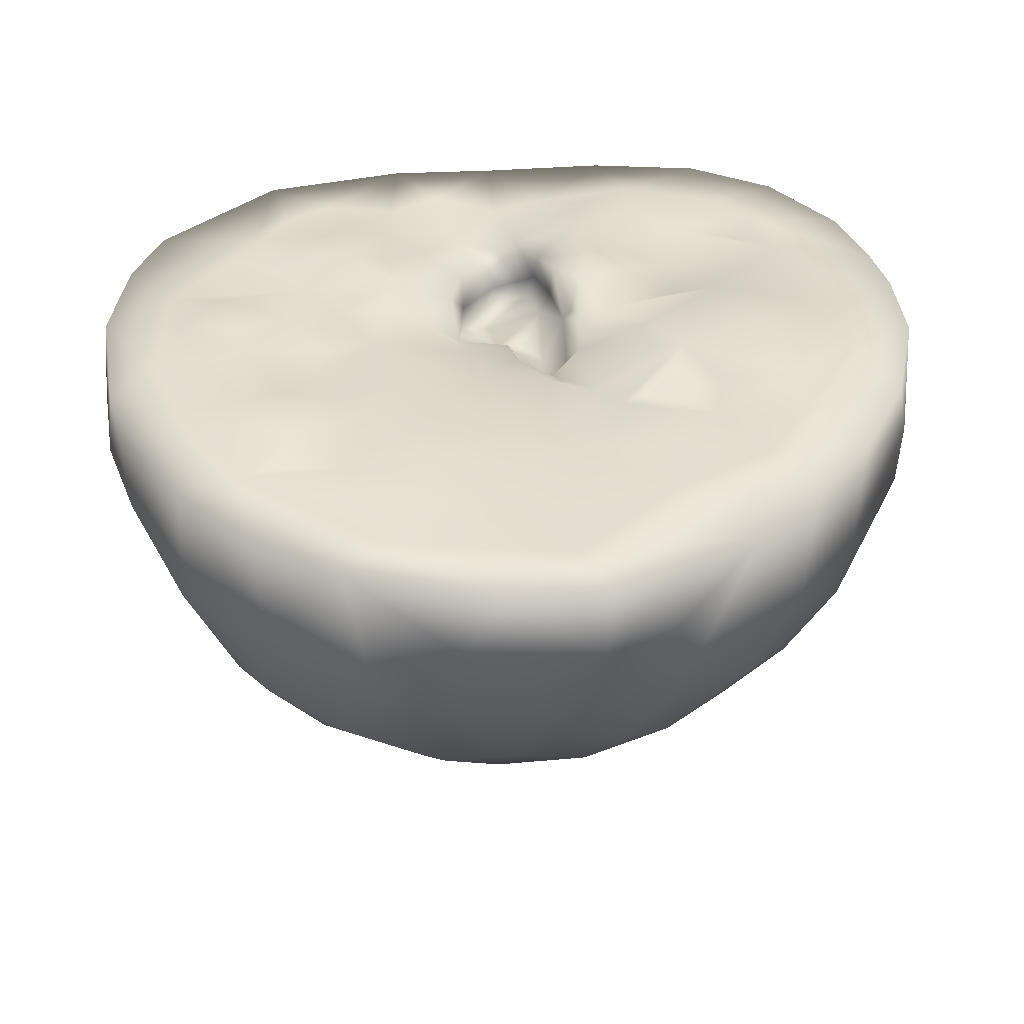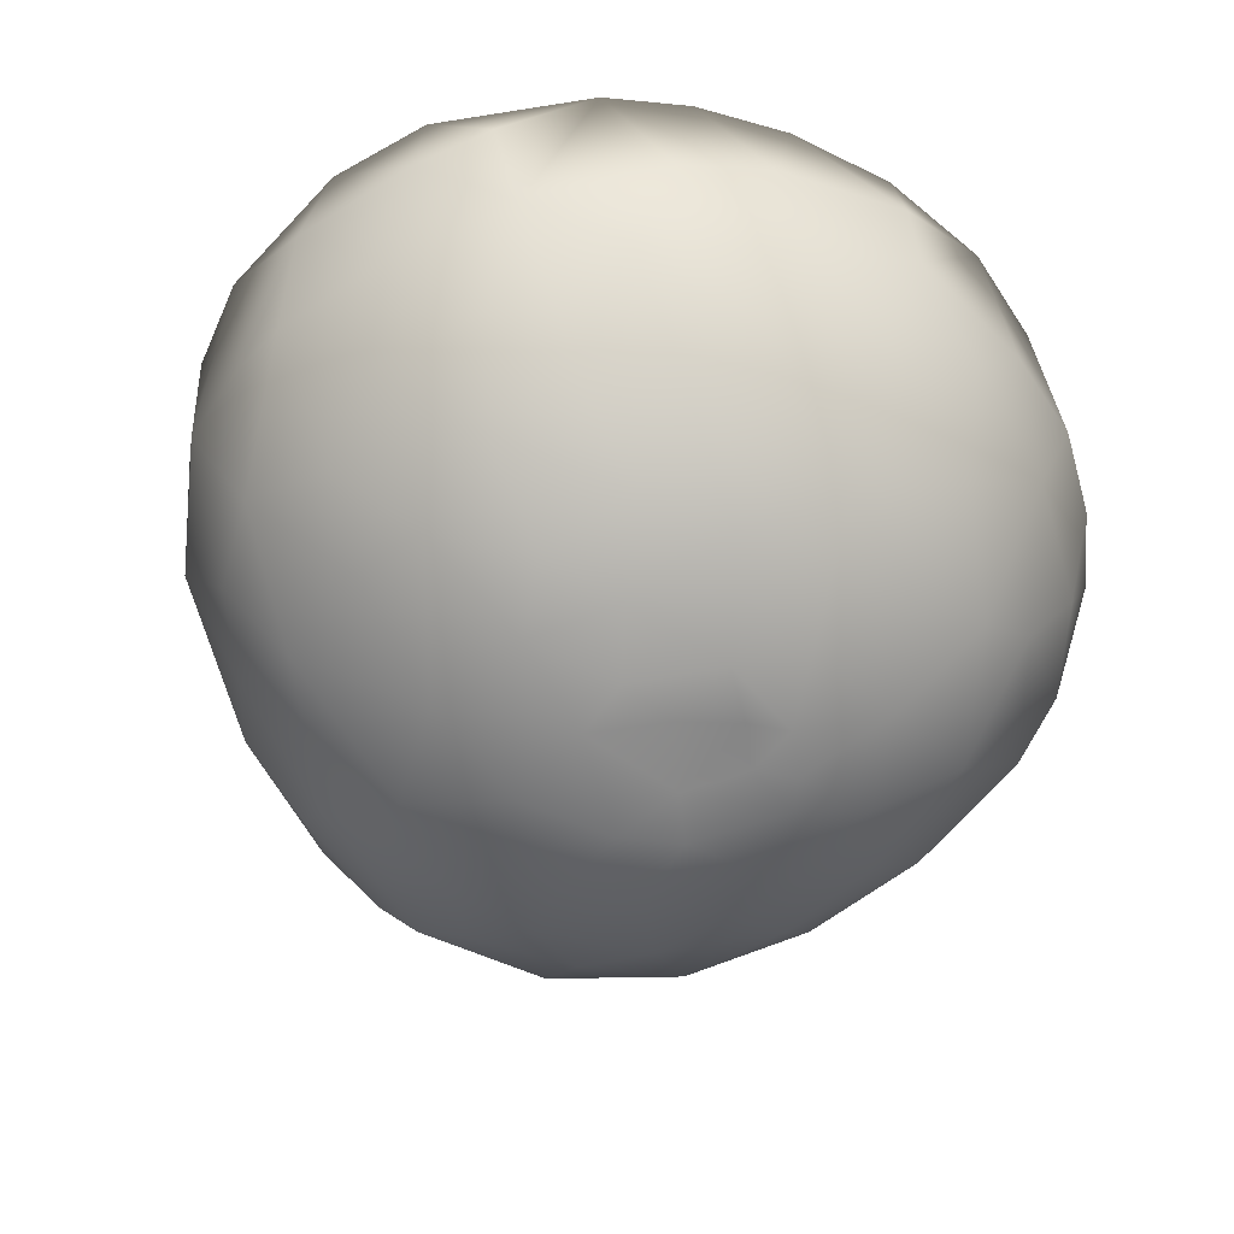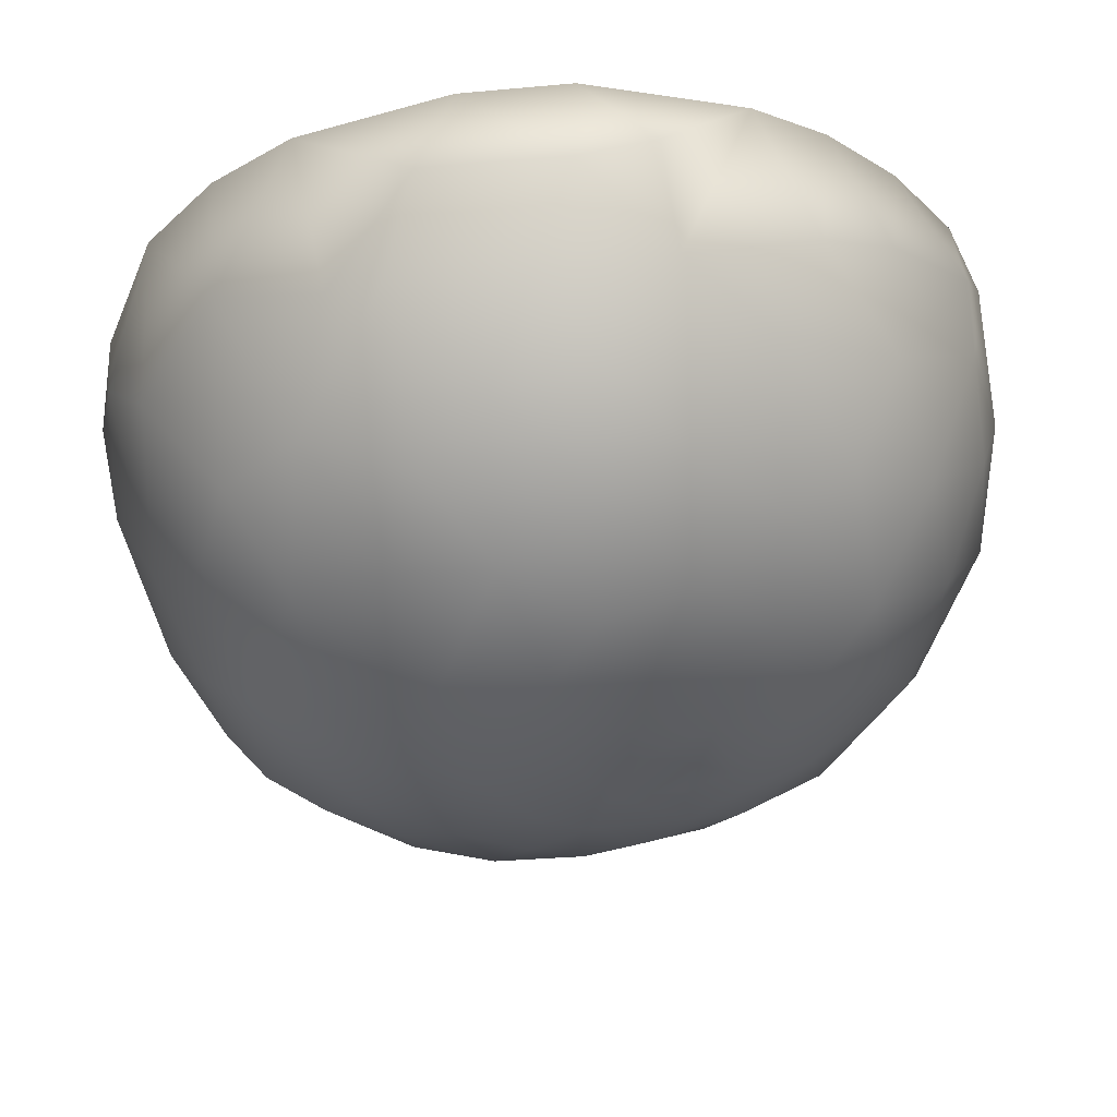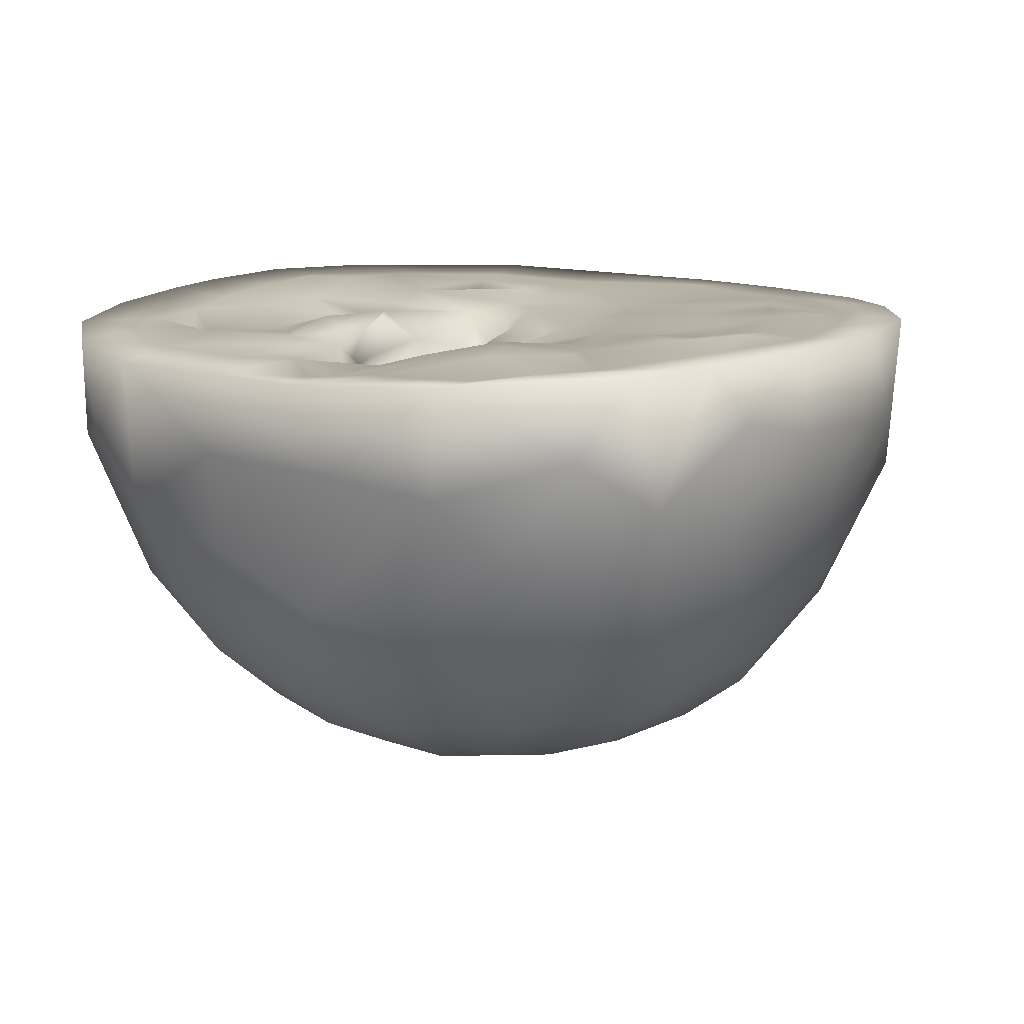
<metadata>
{"format":"obj","ext":"obj","renderer":"f3d","projection":"perspective","resolution":1024,"background":"white","views":[{"elev":36.7,"azim":170.5,"up":"+Z"},{"elev":-52.7,"azim":-153.1,"up":"+Z"},{"elev":61.6,"azim":177.7,"up":"+Y"},{"elev":12.1,"azim":37.5,"up":"+Z"}]}
</metadata>
<code>
v  -0.0036 0.0378 -0.0139
v  0.0076 0.0458 -0.0045
v  0.0072 0.0324 -0.0185
v  0.0286 0.0372 -0.0048
v  0.0379 0.038 0.0137
v  0.0375 0.0277 -0.0048
v  0.0155 0.0393 -0.0102
v  0.0185 0.0491 0.0073
v  0.0248 0.0466 0.0081
v  0.0026 0.0519 0.0063
v  0.0301 0.0228 -0.0164
v  0.041 0.0174 -0.0088
v  0.0371 0.0033 -0.0193
v  0.0481 0.0056 -0.0033
v  0.0427 -0.0016 -0.0137
v  0.0173 0.0302 -0.0173
v  0.015 0.016 -0.0261
v  0.0017 0.0193 -0.0259
v  -0.004 0.0263 -0.0222
v  0.0251 0.0051 -0.0261
v  0.0111 0.0026 -0.0303
v  0.0005 0.0074 -0.0296
v  -0.0058 0.0104 -0.0278
v  0.0311 -0.0015 -0.0242
v  -0.0023 0.0555 0.0185
v  -0.0134 0.0505 0.009
v  -0.0071 0.046 -0.0034
v  -0.0147 0.0385 -0.0096
v  -0.0239 0.0431 0.0032
v  -0.0384 0.0328 0.0062
v  -0.0298 0.0437 0.0148
v  -0.0159 0.0266 -0.0185
v  -0.0244 0.0305 -0.0115
v  -0.0101 0.0179 -0.0244
v  -0.0235 0.0179 -0.02
v  -0.017 0.0061 -0.0261
v  -0.0251 0.0022 -0.0245
v  -0.0357 0.0138 -0.0151
v  -0.033 0.0291 -0.0061
v  -0.0429 0.0201 -0.0026
v  -0.0511 0.0095 0.0059
v  -0.0462 0.0036 -0.007
v  -0.0494 0.0202 0.0142
v  0.0368 -0.0189 -0.0191
v  0.0296 -0.0182 -0.024
v  0.0247 -0.0085 -0.0274
v  0.0417 -0.0178 -0.0137
v  0.0263 -0.0325 -0.0197
v  0.0191 -0.0275 -0.0255
v  0.014 -0.0118 -0.0304
v  0.0152 -0.0039 -0.0301
v  0.0033 -0.0064 -0.0314
v  -0.0053 -0.0051 -0.0295
v  -0.0028 -0.0113 -0.0307
v  0.0047 -0.0165 -0.0309
v  -0.0085 -0.0216 -0.0287
v  0.0202 -0.0181 -0.0278
v  0.0091 -0.0275 -0.0278
v  -0.0021 -0.026 -0.0282
v  0.0104 -0.0386 -0.0211
v  -0.0045 -0.0349 -0.0239
v  -0.0051 -0.0419 -0.0175
v  -0.0088 0.0036 -0.0284
v  -0.0195 -0.0044 -0.0273
v  -0.0154 -0.0011 -0.0273
v  -0.0372 0.0022 -0.0178
v  -0.0297 -0.0105 -0.0233
v  -0.0151 -0.0141 -0.0287
v  -0.0178 -0.01 -0.0284
v  -0.0218 -0.0209 -0.0253
v  -0.0133 -0.007 -0.028
v  -0.0176 -0.031 -0.023
v  -0.0323 -0.0251 -0.0188
v  -0.0446 -0.0183 -0.0087
v  -0.0416 -0.0103 -0.0143
v  -0.0523 -0.0062 0.0022
v  -0.0206 -0.0394 -0.0153
v  -0.0357 -0.0373 -0.0068
v  0.0467 0.0279 0.0287
v  0.0475 0.0233 0.0093
v  0.0381 0.0389 0.0288
v  0.039 0.0257 0.029
v  0.053 0.0135 0.0174
v  0.0458 0.01 0.0293
v  0.0284 0.0469 0.0286
v  0.0147 0.0532 0.0193
v  0.0231 0.0413 0.0286
v  0.0101 0.0542 0.0283
v  0.0122 0.0438 0.0284
v  -0.0003 0.0474 0.0286
v  0.022 0.0351 0.0293
v  0.0318 0.0183 0.0299
v  0.0335 0.0224 0.0276
v  0.0261 0.0264 0.0295
v  0.0158 0.0301 0.029
v  0.0149 0.0247 0.0292
v  0.0083 0.036 0.0286
v  0.0051 0.0278 0.0284
v  0.0054 0.0206 0.0282
v  0.0008 0.0398 0.0287
v  0.0542 -0.0041 0.0098
v  0.0484 -0.0138 -0.0043
v  0.0554 0.0023 0.0189
v  0.0544 0.0056 0.0295
v  0.0392 0.0158 0.0302
v  0.0555 -0.0123 0.0194
v  0.0225 0.0149 0.029
v  0.0173 0.0199 0.0292
v  0.0363 0.0098 0.0299
v  0.027 0.0027 0.0283
v  0.0262 0.0102 0.029
v  0.0155 0.0058 0.0286
v  0.0317 0.0074 0.0289
v  0.0108 0.0117 0.0283
v  0.0057 0.006 0.0266
v  0.005 -0.0048 0.025
v  0.0185 -0.0043 0.0279
v  0.0036 0.0028 0.0259
v  0.042 -0.0005 0.0295
v  0.0482 -0.0015 0.0292
v  0.0363 -0.0031 0.029
v  0.0545 -0.0126 0.0294
v  0.0532 -0.0223 0.0216
v  0.0443 -0.0094 0.0303
v  0.0385 -0.016 0.0298
v  0.0371 -0.0094 0.0294
v  0.0299 -0.0102 0.0292
v  0.0453 -0.0188 0.029
v  0.0164 -0.0147 0.0268
v  0.0224 -0.0135 0.0276
v  0.0252 -0.0034 0.0278
v  0.0266 -0.0201 0.0278
v  0.0118 -0.0129 0.0263
v  -0.003 0.0551 0.0285
v  -0.0117 0.0541 0.0214
v  -0.0225 0.0487 0.0293
v  -0.0057 0.0277 0.0291
v  -0.0147 0.0371 0.029
v  -0.0141 0.0285 0.0293
v  -0.0278 0.0322 0.0297
v  -0.0315 0.0424 0.0301
v  -0.0387 0.0361 0.0188
v  -0.0401 0.034 0.0303
v  -0.0097 0.0214 0.0285
v  -0.0009 0.0203 0.0283
v  -0.0092 0.0123 0.0283
v  -0.0037 0.0093 0.0282
v  -0.0115 0.0182 0.0298
v  -0.023 0.0229 0.0299
v  -0.0177 0.0129 0.028
v  -0.0344 0.0244 0.03
v  -0.0225 0.0061 0.0299
v  -0.0258 0.0151 0.0294
v  -0.009 0.0019 0.028
v  -0.009 -0.0102 0.0254
v  -0.0079 -0.001 0.0232
v  -0.0104 -0.0051 0.029
v  -0.0148 -0.0094 0.0272
v  -0.0036 0.0009 0.0214
v  -0.0058 -0.0081 0.0198
v  -0.0057 0.007 0.0265
v  -0.0195 -0.0022 0.0289
v  -0.0002 0.0006 0.0267
v  -0.0003 -0.0051 0.0252
v  -0.0329 0.0037 0.0314
v  -0.0304 -0.0083 0.0296
v  -0.0493 0.0218 0.0237
v  -0.0534 0.0084 0.0309
v  -0.0545 0.0023 0.0151
v  -0.0357 0.0161 0.0306
v  -0.0479 0.0225 0.0308
v  -0.0452 0.01 0.0302
v  -0.0407 0.0014 0.0313
v  -0.0466 -0.0005 0.0298
v  -0.0547 -0.0044 0.0303
v  0.0427 -0.0284 -0.0057
v  0.0511 -0.0225 0.0074
v  0.0353 -0.0339 -0.0104
v  0.0475 -0.0331 0.0117
v  0.04 -0.0377 0.0039
v  0.0415 -0.0421 0.0182
v  0.0311 -0.0449 0.0048
v  0.0056 -0.012 0.0221
v  0.0036 -0.0215 0.018
v  0.0038 -0.02 0.0227
v  -0.0002 -0.0128 0.0202
v  0.006 -0.0169 0.0261
v  0.0003 -0.0202 0.0185
v  0.0016 -0.0235 0.0186
v  -0.0018 -0.0284 0.0204
v  0.0004 -0.0283 0.0244
v  0.0228 -0.0407 -0.0122
v  0.0063 -0.0502 -0.0035
v  0.0031 -0.0472 -0.0116
v  0.0168 -0.0467 -0.0057
v  0.0261 -0.0499 0.0132
v  0.0127 -0.0538 0.0152
v  -0.0086 -0.0511 0.0027
v  -0.0089 -0.0521 0.0152
v  0.0507 -0.0271 0.0287
v  0.0457 -0.0371 0.0281
v  0.0365 -0.0303 0.0275
v  0.0298 -0.0262 0.0284
v  0.032 -0.036 0.0273
v  0.0285 -0.0514 0.0272
v  0.0203 -0.0281 0.0289
v  0.0139 -0.0206 0.0281
v  0.0079 -0.029 0.0268
v  0.0036 -0.0234 0.0257
v  0.0139 -0.0261 0.0276
v  0.027 -0.0424 0.0268
v  0.0225 -0.0343 0.0284
v  0.0131 -0.0346 0.0272
v  0.0175 -0.0392 0.0273
v  0.0209 -0.0453 0.0268
v  0.0115 -0.0433 0.0262
v  -0.0027 -0.0328 0.0242
v  0.0044 -0.0341 0.0257
v  0.0033 -0.0425 0.0251
v  -0.0041 -0.0405 0.0265
v  0.004 -0.0473 0.0258
v  -0.0037 -0.0286 0.0243
v  0.009 -0.0555 0.0262
v  -0.0052 -0.0542 0.0261
v  -0.0069 -0.0175 0.0223
v  -0.0022 -0.0273 0.0184
v  -0.0068 -0.0276 0.0192
v  -0.0044 -0.0151 0.0186
v  -0.0087 -0.0217 0.0222
v  -0.0199 -0.0176 0.0283
v  -0.0243 -0.0103 0.0279
v  -0.0259 -0.02 0.0267
v  -0.0346 -0.014 0.0287
v  -0.0077 -0.0261 0.0231
v  -0.0088 -0.0194 0.0243
v  -0.0555 -0.0118 0.0176
v  -0.0492 -0.0235 0.0013
v  -0.0534 -0.023 0.0165
v  -0.0449 -0.0121 0.029
v  -0.0543 -0.0126 0.0298
v  -0.0419 -0.0206 0.0282
v  -0.0491 -0.0335 0.0159
v  -0.0527 -0.0253 0.0288
v  -0.0225 -0.0457 -0.0055
v  -0.0252 -0.0495 0.0067
v  -0.0399 -0.0443 0.0135
v  -0.0222 -0.0535 0.0259
v  -0.0328 -0.049 0.0147
v  -0.0423 -0.0354 -0.0001
v  -0.0463 -0.0388 0.0279
v  -0.0077 -0.0234 0.0279
v  -0.0089 -0.018 0.0296
v  -0.0162 -0.0217 0.0292
v  -0.0117 -0.014 0.0296
v  -0.0103 -0.0107 0.0264
v  -0.0185 -0.0262 0.0274
v  -0.0056 -0.0301 0.0269
v  -0.0114 -0.0429 0.0264
v  -0.0136 -0.0315 0.0278
v  -0.0165 -0.0394 0.0273
v  -0.0241 -0.0344 0.028
v  -0.0302 -0.0299 0.0268
v  -0.0379 -0.026 0.0261
v  -0.0369 -0.0363 0.0276
v  -0.0404 -0.0298 0.028
v  -0.0251 -0.0436 0.0267
v  -0.0364 -0.0478 0.0271
g Grapefruit_cut
f 1 2 3
f 4 5 6
f 7 2 8
f 8 4 7
f 2 7 3
f 4 8 9
f 8 2 10
f 11 6 12
f 13 11 12
f 12 14 15
f 15 13 12
f 16 11 17
f 18 19 3
f 16 17 3
f 3 19 1
f 16 3 7
f 20 17 11
f 20 21 17
f 22 23 18
f 21 22 17
f 18 3 17
f 22 18 17
f 4 16 7
f 4 11 16
f 4 6 11
f 20 13 24
f 20 11 13
f 25 10 26
f 27 2 1
f 28 27 1
f 27 26 10
f 10 2 27
f 26 27 28
f 29 26 28
f 29 30 31
f 32 1 19
f 32 28 1
f 33 28 32
f 34 35 32
f 36 34 23
f 19 34 32
f 34 18 23
f 35 34 36
f 19 18 34
f 37 38 35
f 32 35 33
f 33 29 28
f 30 29 39
f 33 39 29
f 38 39 33
f 33 35 38
f 30 39 40
f 40 39 38
f 41 40 42
f 42 40 38
f 30 40 43
f 24 44 45
f 24 45 46
f 24 13 44
f 44 13 15
f 44 15 47
f 48 49 44
f 45 44 49
f 50 51 46
f 51 20 46
f 51 21 20
f 52 22 21
f 51 52 21
f 51 50 52
f 53 22 52
f 53 52 54
f 50 55 52
f 56 54 55
f 55 54 52
f 57 50 46
f 20 24 46
f 46 45 57
f 58 57 49
f 49 57 45
f 57 58 55
f 50 57 55
f 55 58 59
f 56 55 59
f 60 58 49
f 49 48 60
f 60 61 58
f 61 59 58
f 56 59 61
f 62 61 60
f 63 36 23
f 37 36 64
f 63 23 22
f 36 63 65
f 64 36 65
f 53 63 22
f 66 37 67
f 37 35 36
f 64 67 37
f 38 37 66
f 56 68 54
f 69 67 64
f 70 69 68
f 69 70 67
f 68 69 71
f 68 53 54
f 71 53 68
f 56 70 68
f 72 70 56
f 73 74 75
f 66 67 75
f 73 67 70
f 73 75 67
f 66 42 38
f 75 76 42
f 75 42 66
f 74 76 75
f 56 61 72
f 62 77 61
f 73 70 72
f 72 61 77
f 73 72 77
f 78 73 77
f 78 74 73
f 79 80 5
f 79 81 82
f 80 79 83
f 79 82 84
f 85 81 5
f 9 85 5
f 85 9 86
f 8 86 9
f 8 10 86
f 5 4 9
f 80 6 5
f 81 85 87
f 85 86 88
f 87 85 88
f 88 89 87
f 89 88 90
f 82 87 91
f 92 82 93
f 94 92 93
f 81 87 82
f 79 5 81
f 94 82 91
f 82 94 93
f 95 96 94
f 95 97 98
f 89 97 87
f 97 91 87
f 96 95 98
f 96 98 99
f 97 89 100
f 95 94 91
f 91 97 95
f 83 14 80
f 80 12 6
f 80 14 12
f 101 102 14
f 14 83 101
f 14 102 15
f 103 101 83
f 104 79 84
f 105 84 82
f 104 83 79
f 106 101 103
f 92 105 82
f 107 94 108
f 92 109 105
f 110 111 112
f 92 111 109
f 109 111 113
f 111 110 113
f 94 107 92
f 92 107 111
f 112 107 114
f 108 99 114
f 112 111 107
f 108 94 96
f 99 115 114
f 108 96 99
f 114 107 108
f 116 117 115
f 118 116 115
f 117 112 115
f 115 112 114
f 119 84 109
f 83 104 103
f 120 104 84
f 109 121 119
f 105 109 84
f 120 84 119
f 106 103 104
f 106 104 122
f 106 122 123
f 120 119 124
f 125 126 127
f 122 104 120
f 125 124 126
f 124 128 120
f 119 121 124
f 122 120 128
f 128 124 125
f 126 124 121
f 109 113 121
f 113 110 121
f 117 129 130
f 127 131 117
f 112 117 110
f 130 127 117
f 126 121 127
f 125 127 132
f 121 110 131
f 110 117 131
f 121 131 127
f 116 129 117
f 133 129 116
f 25 134 88
f 86 10 25
f 134 25 135
f 88 86 25
f 26 135 25
f 90 134 136
f 134 135 136
f 136 26 31
f 31 26 29
f 136 135 26
f 90 88 134
f 137 138 139
f 97 100 98
f 137 100 138
f 89 90 100
f 137 98 100
f 138 100 90
f 138 90 136
f 138 140 139
f 138 141 140
f 138 136 141
f 136 31 141
f 142 141 31
f 143 141 142
f 140 141 143
f 144 145 137
f 146 145 144
f 115 145 147
f 115 99 145
f 147 145 146
f 137 139 144
f 99 98 137
f 145 99 137
f 144 148 146
f 149 150 148
f 149 139 140
f 149 140 151
f 148 144 139
f 152 146 148
f 148 139 149
f 148 150 152
f 153 150 149
f 154 155 156
f 157 154 158
f 159 156 160
f 146 154 161
f 158 154 162
f 163 118 147
f 147 161 163
f 147 146 161
f 163 164 118
f 164 116 118
f 157 155 154
f 115 147 118
f 161 159 163
f 164 163 159
f 154 146 152
f 162 154 152
f 152 150 153
f 165 166 162
f 152 165 162
f 167 30 43
f 143 142 167
f 30 142 31
f 142 30 167
f 43 40 41
f 168 167 43
f 168 43 169
f 169 43 41
f 151 140 143
f 170 149 151
f 153 149 170
f 171 143 167
f 171 172 151
f 172 170 151
f 151 143 171
f 173 165 170
f 153 170 152
f 165 152 170
f 172 174 173
f 170 172 173
f 174 172 168
f 168 172 171
f 168 175 174
f 171 167 168
f 176 102 177
f 15 102 47
f 102 176 47
f 178 44 47
f 178 47 176
f 178 48 44
f 102 101 177
f 106 177 101
f 123 179 177
f 123 177 106
f 180 179 181
f 178 176 180
f 182 178 180
f 179 176 177
f 179 180 176
f 182 180 181
f 183 184 185
f 183 116 164
f 183 164 186
f 116 183 133
f 183 186 184
f 185 187 183
f 184 186 188
f 185 184 189
f 185 189 190
f 185 190 191
f 48 178 192
f 182 192 178
f 193 194 195
f 192 195 194
f 192 194 60
f 192 60 48
f 194 62 60
f 196 193 195
f 195 192 182
f 196 195 182
f 197 193 196
f 193 198 194
f 193 197 198
f 197 199 198
f 200 201 179
f 122 200 123
f 179 123 200
f 202 128 132
f 128 202 200
f 122 128 200
f 125 132 128
f 203 202 132
f 200 202 204
f 181 196 182
f 205 201 204
f 201 181 179
f 205 181 201
f 201 200 204
f 203 132 206
f 132 127 130
f 132 130 207
f 204 202 203
f 132 207 206
f 130 129 207
f 187 133 183
f 208 207 209
f 207 133 187
f 133 207 129
f 206 207 210
f 207 187 209
f 210 207 208
f 185 209 187
f 209 185 191
f 211 205 204
f 212 213 214
f 215 211 214
f 204 203 212
f 213 206 210
f 211 204 212
f 211 212 214
f 213 212 206
f 212 203 206
f 215 214 216
f 216 214 213
f 208 209 191
f 213 210 208
f 191 217 218
f 219 218 220
f 221 219 220
f 208 191 218
f 219 213 218
f 216 213 219
f 218 213 208
f 217 220 218
f 222 191 190
f 191 222 217
f 196 181 205
f 197 196 205
f 215 205 211
f 223 205 215
f 223 197 205
f 223 224 197
f 223 215 216
f 224 223 221
f 216 221 223
f 224 199 197
f 216 219 221
f 156 155 160
f 188 186 225
f 186 159 160
f 226 188 227
f 228 186 160
f 225 228 160
f 225 160 155
f 225 229 227
f 228 225 186
f 227 188 225
f 186 164 159
f 230 231 232
f 158 231 230
f 158 162 166
f 231 166 233
f 158 166 231
f 229 234 227
f 234 229 235
f 227 234 190
f 41 42 76
f 41 76 169
f 169 76 236
f 237 236 76
f 237 76 74
f 236 237 238
f 239 240 241
f 166 165 173
f 166 239 233
f 239 166 174
f 166 173 174
f 239 174 175
f 241 233 239
f 175 236 240
f 240 239 175
f 169 236 168
f 168 236 175
f 238 237 242
f 243 238 242
f 236 243 240
f 243 236 238
f 77 62 244
f 198 244 194
f 194 244 62
f 78 77 244
f 245 78 244
f 199 245 198
f 245 244 198
f 245 246 78
f 247 248 245
f 248 246 245
f 246 249 78
f 249 237 74
f 237 249 242
f 78 249 74
f 250 242 246
f 249 246 242
f 251 235 252
f 253 251 254
f 234 235 251
f 157 254 255
f 252 254 251
f 252 255 254
f 158 254 157
f 255 155 157
f 253 254 230
f 230 254 158
f 256 230 232
f 231 233 232
f 253 230 256
f 217 257 220
f 257 258 220
f 259 257 251
f 251 257 234
f 257 259 260
f 258 257 260
f 217 222 257
f 260 259 261
f 257 222 234
f 234 222 190
f 262 241 263
f 261 256 262
f 264 262 265
f 264 261 262
f 265 262 263
f 232 262 256
f 262 232 241
f 232 233 241
f 263 241 265
f 264 265 250
f 265 241 240
f 250 265 243
f 242 250 243
f 243 265 240
f 224 221 220
f 247 224 258
f 258 266 247
f 247 245 199
f 247 199 224
f 224 220 258
f 266 258 260
f 264 267 266
f 264 266 261
f 267 246 248
f 247 267 248
f 267 247 266
f 261 266 260
f 267 250 246
f 267 264 250
f 65 63 53 71
f 64 65 71 69
f 253 256 259 251
f 259 256 261
f 155 255 252 235
f 235 225 155
f 154 156 159 161
f 226 227 190
f 235 229 225
f 189 184 188 226
f 189 226 190

</code>
